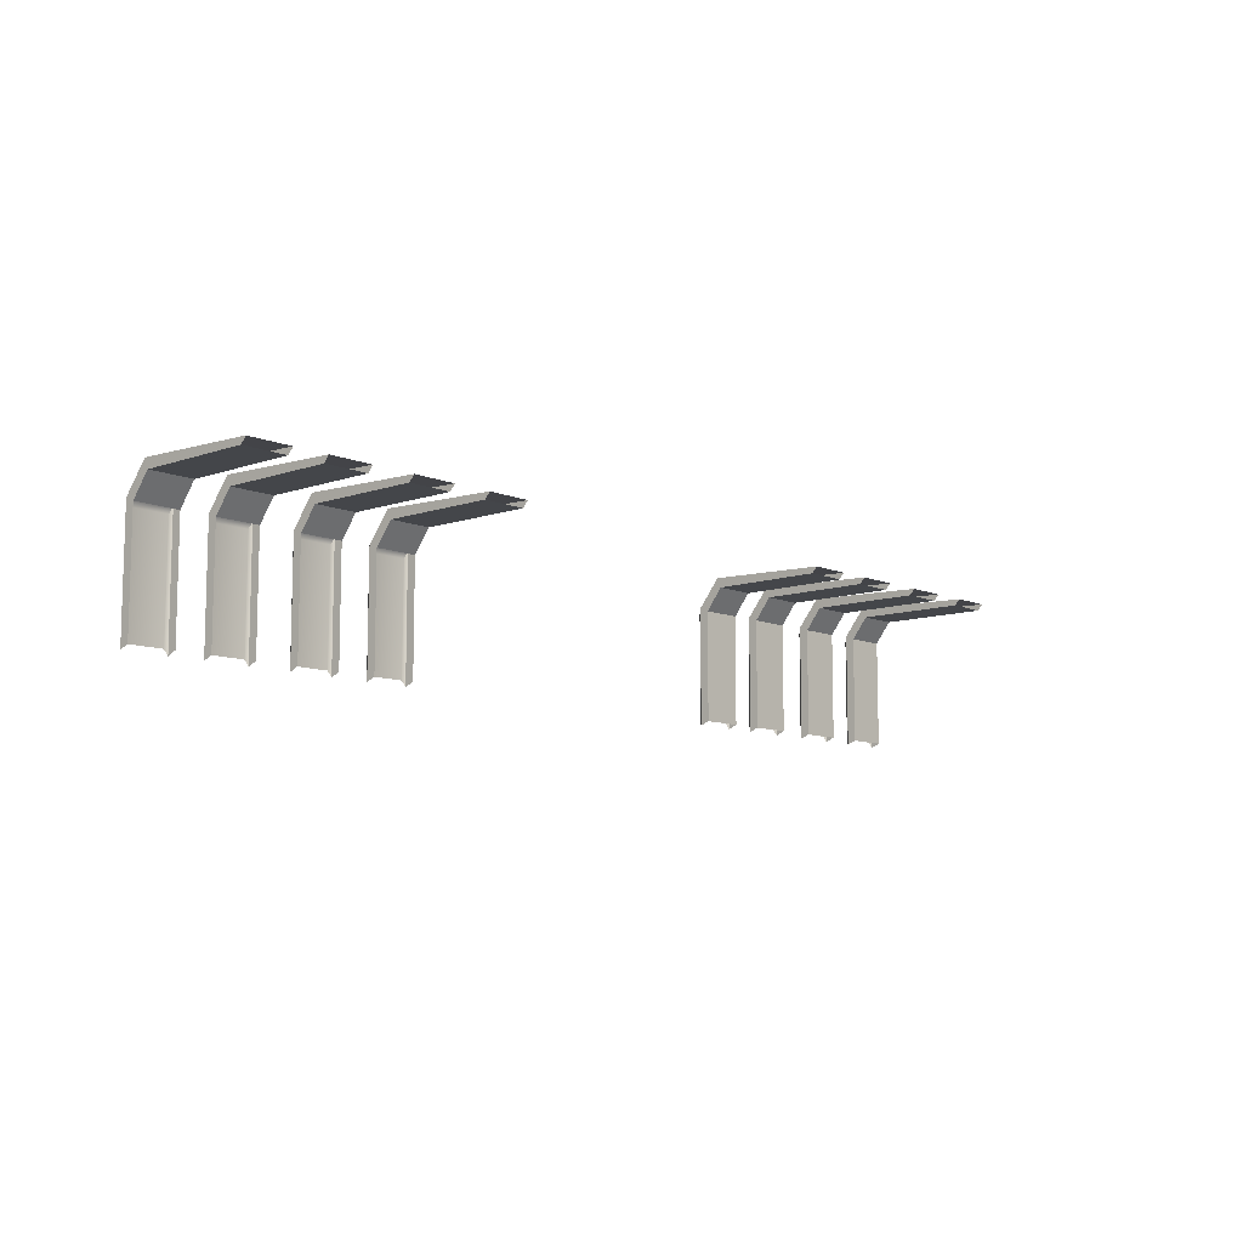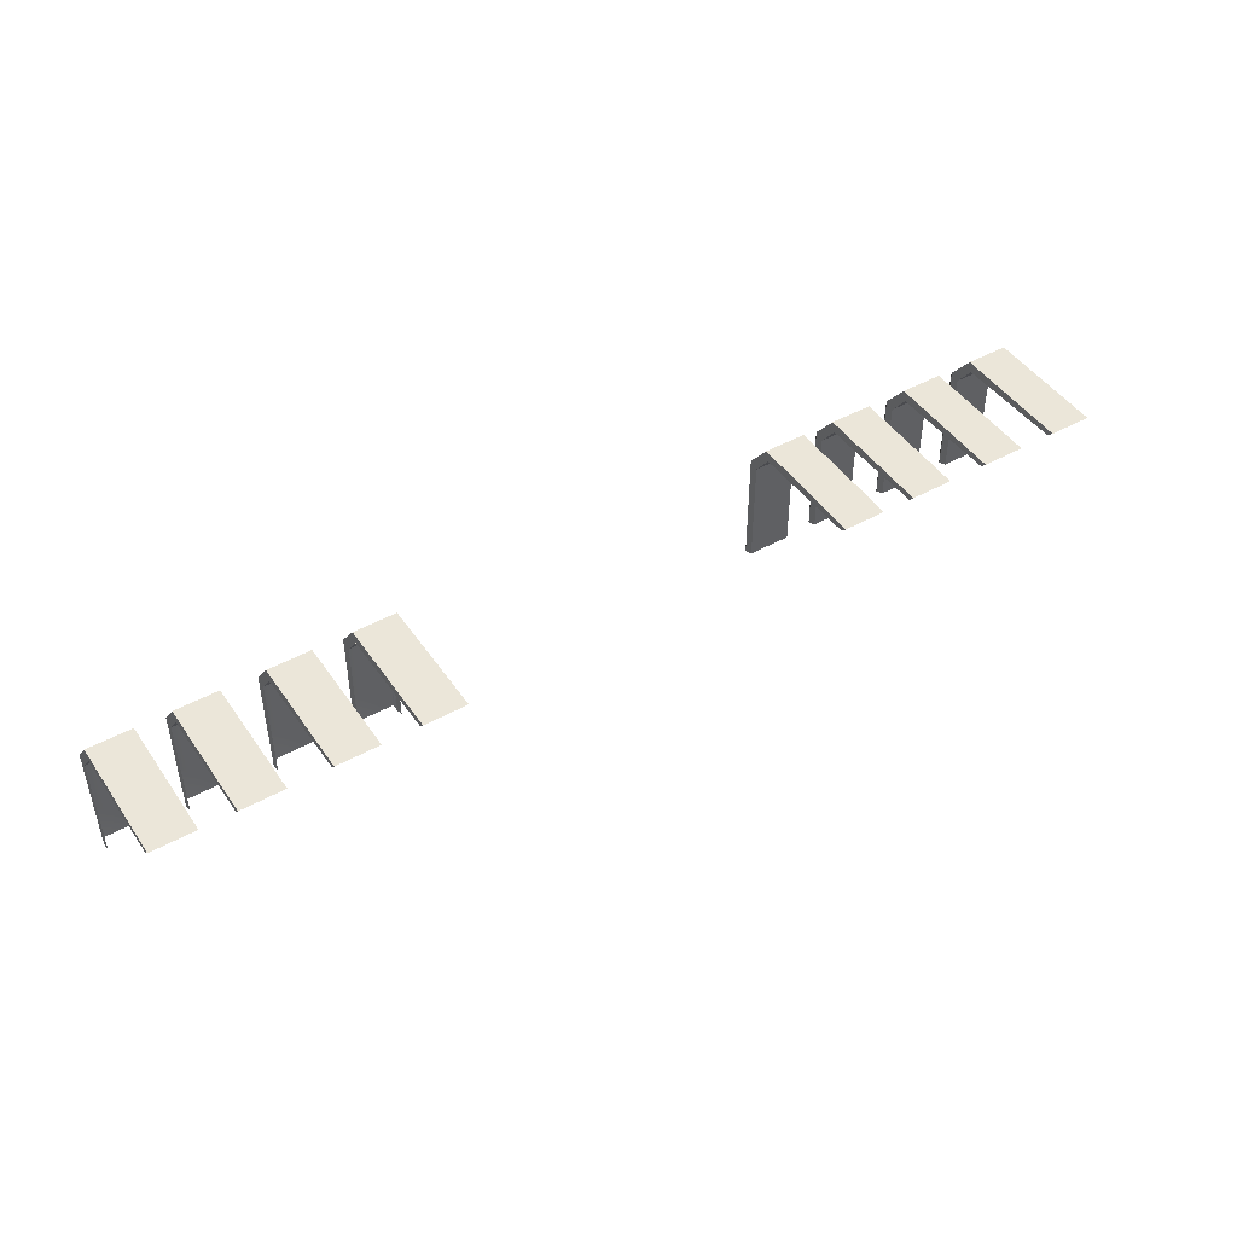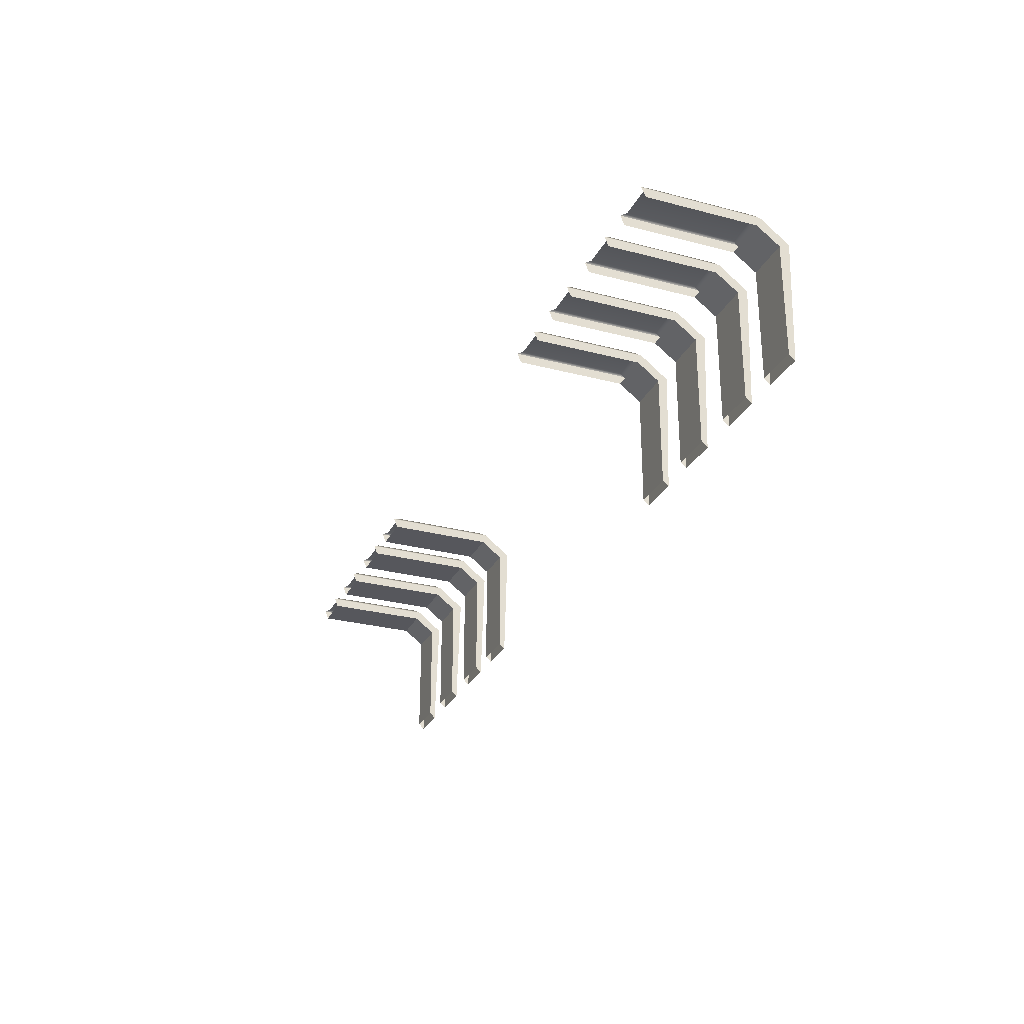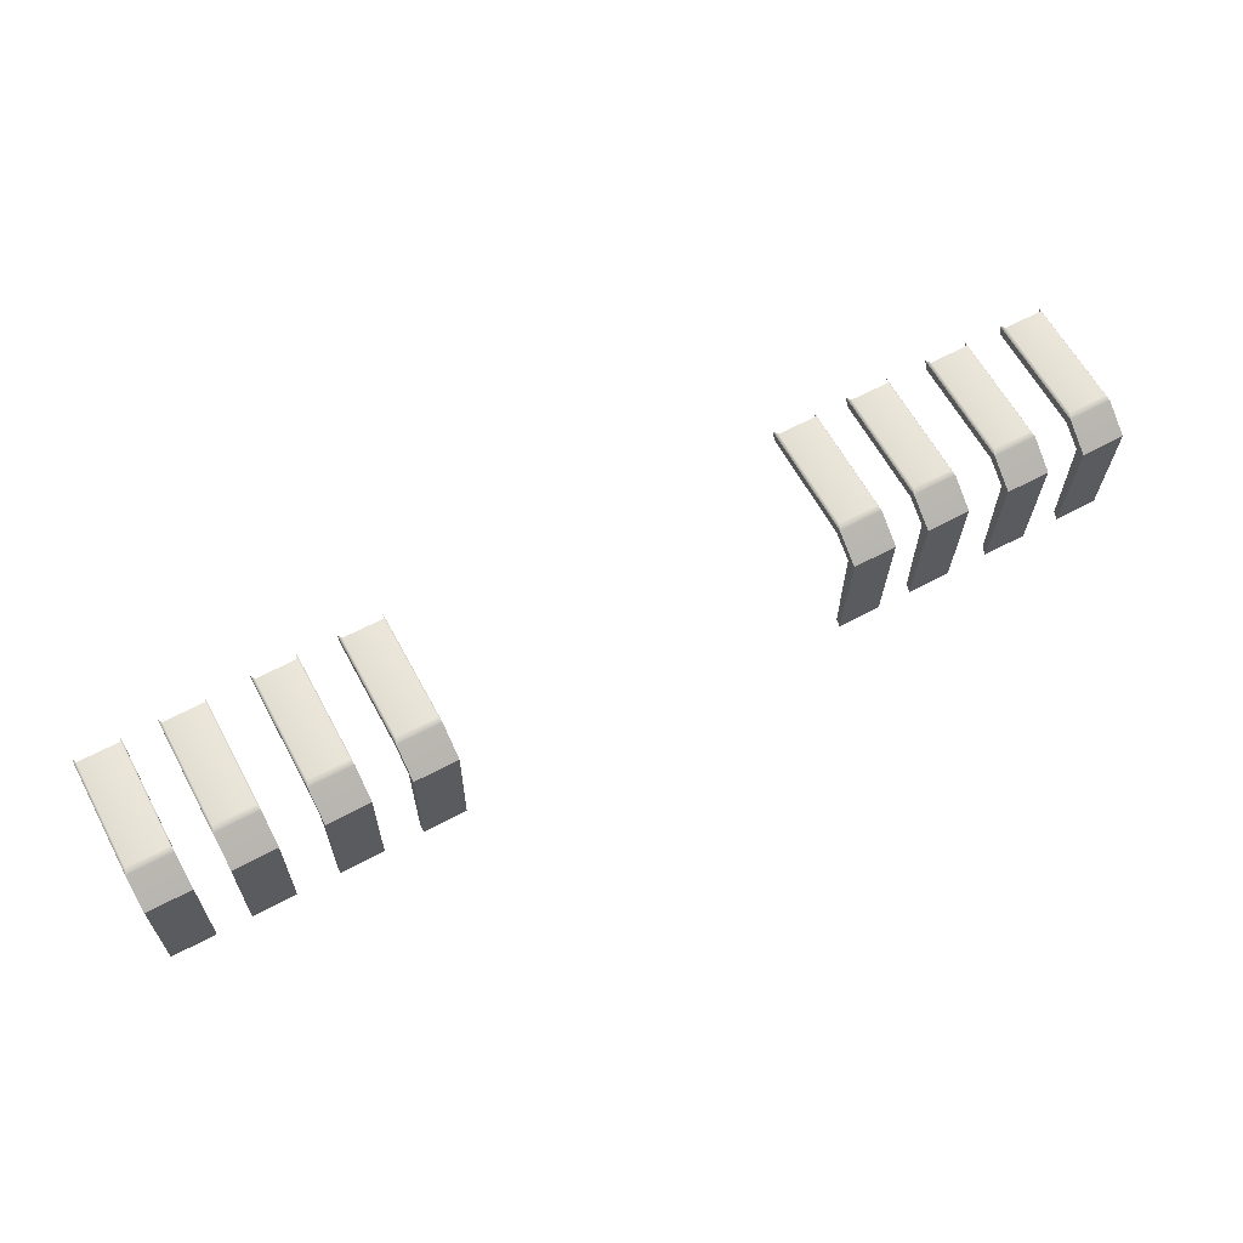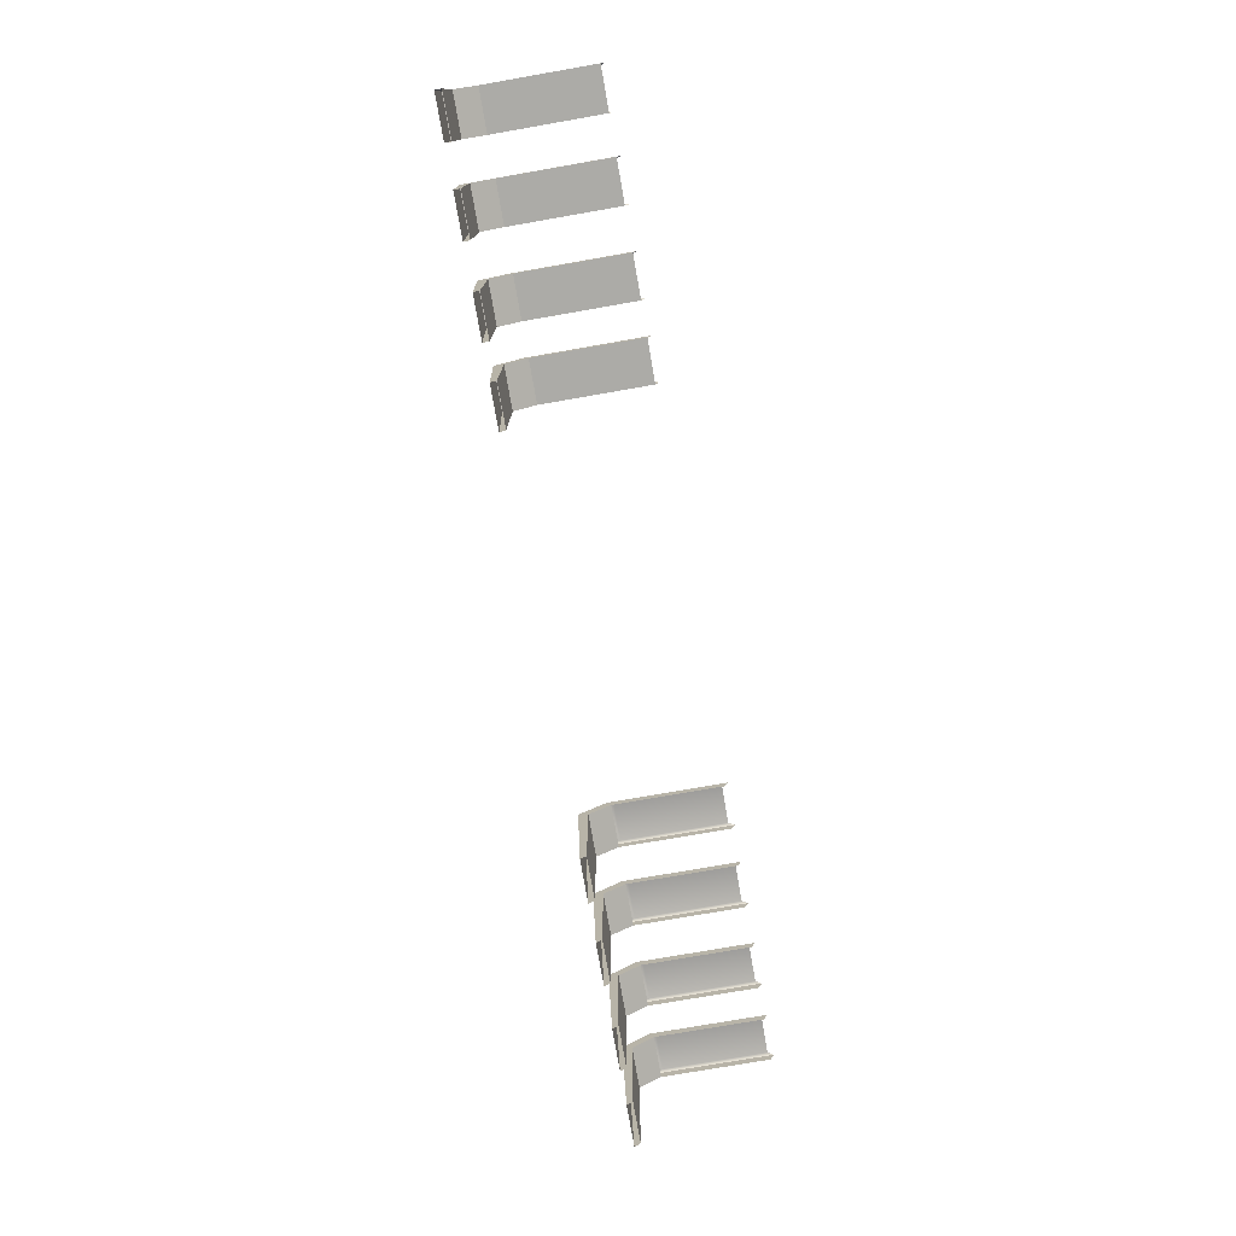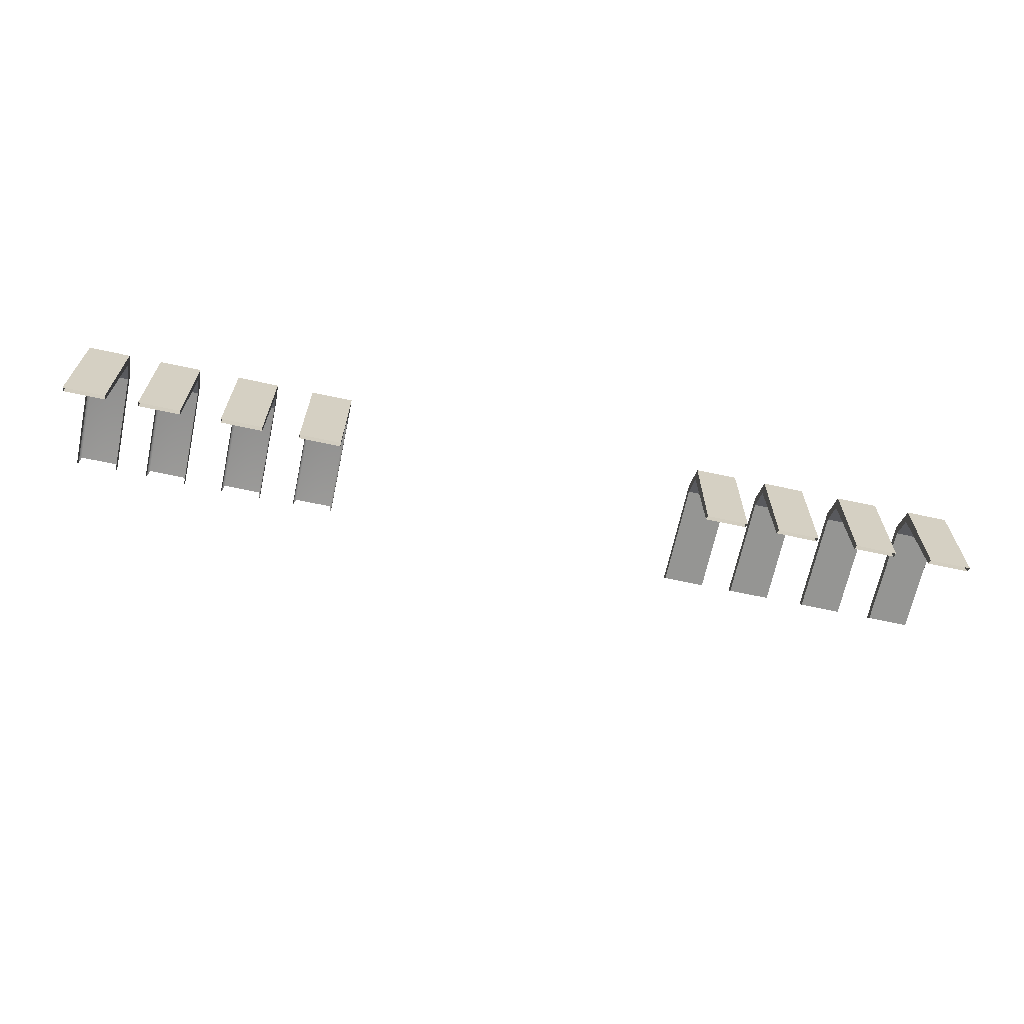
<metadata>
{"format":"obj","ext":"obj","renderer":"f3d","projection":"perspective","resolution":1024,"background":"white","views":[{"elev":-9.3,"azim":-47.8,"up":"+Z"},{"elev":45.3,"azim":-32.9,"up":"+Z"},{"elev":-27.6,"azim":-111.9,"up":"+Y"},{"elev":62.8,"azim":-28.4,"up":"+Y"},{"elev":-76.2,"azim":99.9,"up":"+Y"},{"elev":-67.3,"azim":-12.1,"up":"+Y"}]}
</metadata>
<code>
g default
v -4971 -804.2 280.6
v -4871 -804.1 280.5
v -4870 -842.5 330.9
v -4970 -842.5 331.1
v -4971 -782.9 289.6
v -4871 -782.8 289.5
v -4970 -833.3 353.9
v -4870 -833.3 353.7
v -4966 -776.3 276.1
v -4876 -776.2 276
v -4966 -776.3 32.53
v -4876 -776.2 32.41
v -4870 -1116 344.7
v -4970 -1116 344.9
v -4871 -804.1 27.86
v -4971 -804.2 28
v -4970 -1104 331.1
v -4870 -1104 330.9
v -4971 -782.9 19.01
v -4871 -782.8 18.87
v -5159 -804.2 280.6
v -5059 -804.1 280.5
v -5058 -842.5 330.9
v -5158 -842.5 331.1
v -5159 -782.9 289.6
v -5059 -782.8 289.5
v -5158 -833.3 353.9
v -5058 -833.3 353.7
v -5154 -776.3 276.1
v -5064 -776.2 276
v -5154 -776.3 32.53
v -5064 -776.2 32.41
v -5058 -1116 344.7
v -5158 -1116 344.9
v -5059 -804.1 27.86
v -5159 -804.2 28
v -5158 -1104 331.1
v -5058 -1104 330.9
v -5159 -782.9 19.01
v -5059 -782.8 18.87
v -5356 -804.2 280.6
v -5256 -804.1 280.5
v -5255 -842.5 330.9
v -5355 -842.5 331.1
v -5356 -782.9 289.6
v -5256 -782.8 289.5
v -5355 -833.3 353.9
v -5255 -833.3 353.7
v -5351 -776.3 276.1
v -5261 -776.2 276
v -5351 -776.3 32.53
v -5261 -776.2 32.41
v -5255 -1116 344.7
v -5355 -1116 344.9
v -5256 -804.1 27.86
v -5356 -804.2 28
v -5355 -1104 331.1
v -5255 -1104 330.9
v -5356 -782.9 19.01
v -5256 -782.8 18.87
v -5534 -804.2 280.6
v -5434 -804.1 280.5
v -5433 -842.5 330.9
v -5533 -842.5 331.1
v -5534 -782.9 289.6
v -5434 -782.8 289.5
v -5533 -833.3 353.9
v -5433 -833.3 353.7
v -5529 -776.3 276.1
v -5439 -776.2 276
v -5529 -776.3 32.53
v -5439 -776.2 32.41
v -5433 -1116 344.7
v -5533 -1116 344.9
v -5434 -804.1 27.86
v -5534 -804.2 28
v -5533 -1104 331.1
v -5433 -1104 330.9
v -5534 -782.9 19.01
v -5434 -782.8 18.87
v -6434 -842.5 330.9
v -6533 -842.5 331.1
v -6534 -782.9 289.6
v -6434 -782.8 289.5
v -6533 -833.3 353.9
v -6434 -833.3 353.7
v -6529 -776.3 276.1
v -6439 -776.2 276
v -6529 -776.3 32.53
v -6439 -776.2 32.41
v -6434 -1116 344.7
v -6533 -1116 344.9
v -6434 -804.1 280.5
v -6534 -804.2 280.6
v -6533 -1104 331.1
v -6434 -1104 330.9
v -6534 -804.2 28
v -6534 -782.9 19.01
v -6434 -804.1 27.86
v -6434 -782.8 18.87
v -6622 -842.5 330.9
v -6722 -842.5 331.1
v -6723 -782.9 289.6
v -6623 -782.8 289.5
v -6722 -833.3 353.9
v -6622 -833.3 353.7
v -6718 -776.3 276.1
v -6628 -776.2 276
v -6718 -776.3 32.53
v -6628 -776.2 32.41
v -6622 -1116 344.7
v -6722 -1116 344.9
v -6623 -804.1 280.5
v -6723 -804.2 280.6
v -6722 -1104 331.1
v -6622 -1104 330.9
v -6723 -804.2 28
v -6723 -782.9 19.01
v -6623 -804.1 27.86
v -6623 -782.8 18.87
v -6819 -842.5 330.9
v -6918 -842.5 331.1
v -6919 -782.9 289.6
v -6819 -782.8 289.5
v -6918 -833.3 353.9
v -6819 -833.3 353.7
v -6914 -776.3 276.1
v -6824 -776.2 276
v -6914 -776.3 32.53
v -6824 -776.2 32.41
v -6819 -1116 344.7
v -6918 -1116 344.9
v -6819 -804.1 280.5
v -6919 -804.2 280.6
v -6918 -1104 331.1
v -6819 -1104 330.9
v -6919 -804.2 28
v -6919 -782.9 19.01
v -6819 -804.1 27.86
v -6819 -782.8 18.87
v -6997 -842.5 330.9
v -7096 -842.5 331.1
v -7097 -782.9 289.6
v -6997 -782.8 289.5
v -7096 -833.3 353.9
v -6997 -833.3 353.7
v -7092 -776.3 276.1
v -7002 -776.2 276
v -7092 -776.3 32.53
v -7002 -776.2 32.41
v -6997 -1116 344.7
v -7096 -1116 344.9
v -6997 -804.1 280.5
v -7097 -804.2 280.6
v -7096 -1104 331.1
v -6997 -1104 330.9
v -7097 -804.2 28
v -7097 -782.9 19.01
v -6997 -804.1 27.86
v -6997 -782.8 18.87
g polySurface15
f 9 11 12 10
f 8 7 5 6
f 14 7 8 13
f 1 2 15 16
f 3 2 1 4
f 17 18 3 4
f 1 16 19 5
f 15 2 6 20
f 4 1 5 7
f 2 3 8 6
f 17 4 7 14
f 3 18 13 8
f 5 19 11 9
f 20 6 10 12
f 6 5 9 10
f 29 31 32 30
f 28 27 25 26
f 34 27 28 33
f 21 22 35 36
f 23 22 21 24
f 37 38 23 24
f 21 36 39 25
f 35 22 26 40
f 24 21 25 27
f 22 23 28 26
f 37 24 27 34
f 23 38 33 28
f 25 39 31 29
f 40 26 30 32
f 26 25 29 30
f 49 51 52 50
f 48 47 45 46
f 54 47 48 53
f 41 42 55 56
f 43 42 41 44
f 57 58 43 44
f 41 56 59 45
f 55 42 46 60
f 44 41 45 47
f 42 43 48 46
f 57 44 47 54
f 43 58 53 48
f 45 59 51 49
f 60 46 50 52
f 46 45 49 50
f 69 71 72 70
f 68 67 65 66
f 74 67 68 73
f 61 62 75 76
f 63 62 61 64
f 77 78 63 64
f 61 76 79 65
f 75 62 66 80
f 64 61 65 67
f 62 63 68 66
f 77 64 67 74
f 63 78 73 68
f 65 79 71 69
f 80 66 70 72
f 66 65 69 70
f 87 89 90 88
f 86 85 83 84
f 92 85 86 91
f 81 93 94 82
f 95 96 81 82
f 94 97 98 83
f 99 93 84 100
f 82 94 83 85
f 93 81 86 84
f 95 82 85 92
f 81 96 91 86
f 83 98 89 87
f 100 84 88 90
f 84 83 87 88
f 107 109 110 108
f 106 105 103 104
f 112 105 106 111
f 101 113 114 102
f 115 116 101 102
f 114 117 118 103
f 119 113 104 120
f 102 114 103 105
f 113 101 106 104
f 115 102 105 112
f 101 116 111 106
f 103 118 109 107
f 120 104 108 110
f 104 103 107 108
f 127 129 130 128
f 126 125 123 124
f 132 125 126 131
f 121 133 134 122
f 135 136 121 122
f 134 137 138 123
f 139 133 124 140
f 122 134 123 125
f 133 121 126 124
f 135 122 125 132
f 121 136 131 126
f 123 138 129 127
f 140 124 128 130
f 124 123 127 128
f 147 149 150 148
f 146 145 143 144
f 152 145 146 151
f 141 153 154 142
f 155 156 141 142
f 154 157 158 143
f 159 153 144 160
f 142 154 143 145
f 153 141 146 144
f 155 142 145 152
f 141 156 151 146
f 143 158 149 147
f 160 144 148 150
f 144 143 147 148

</code>
